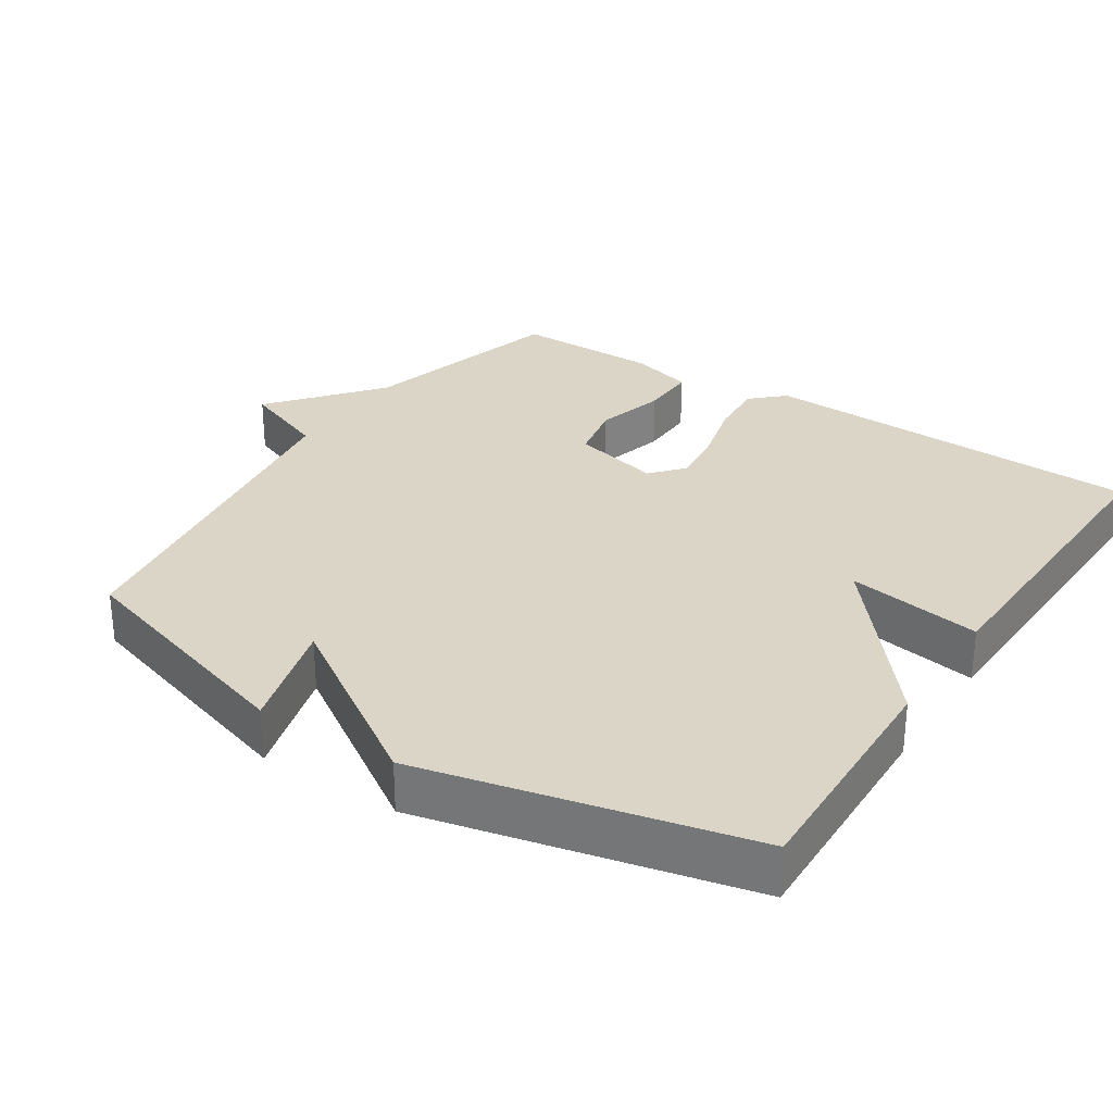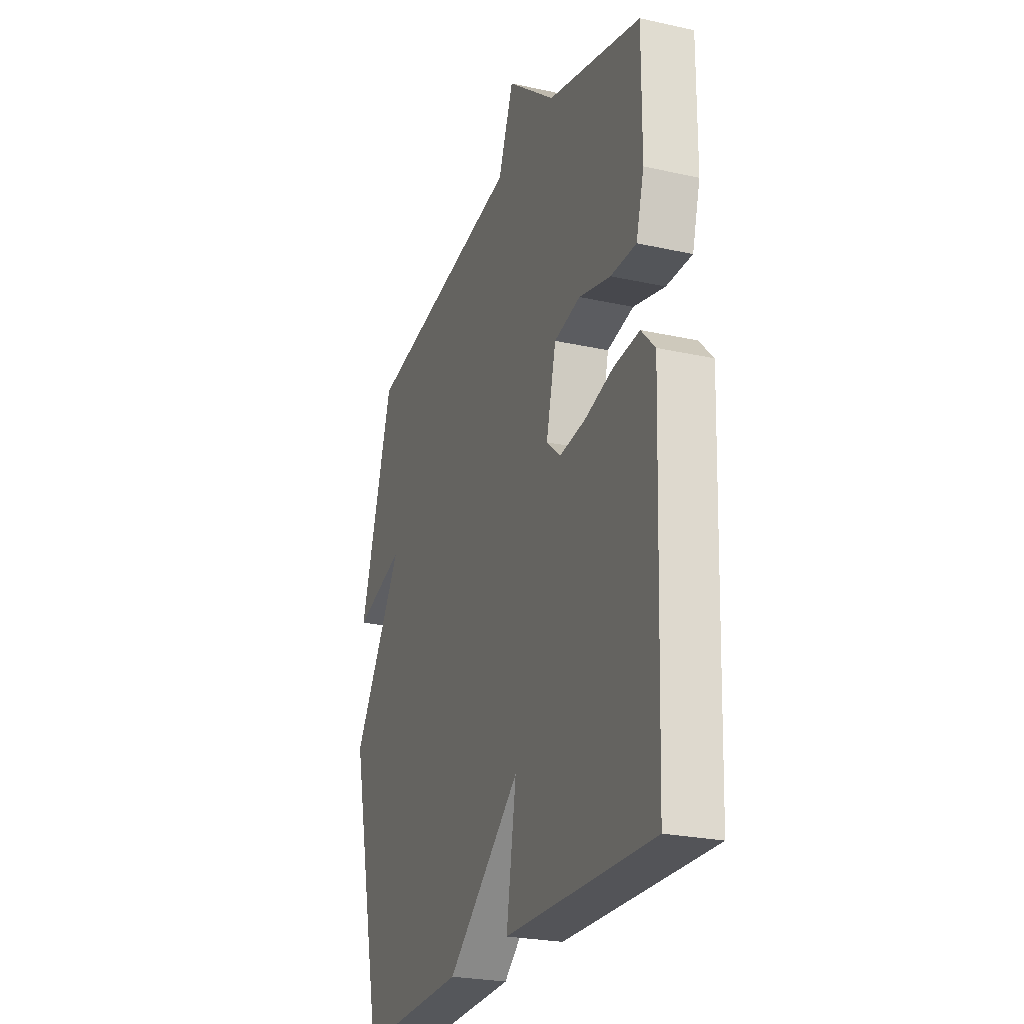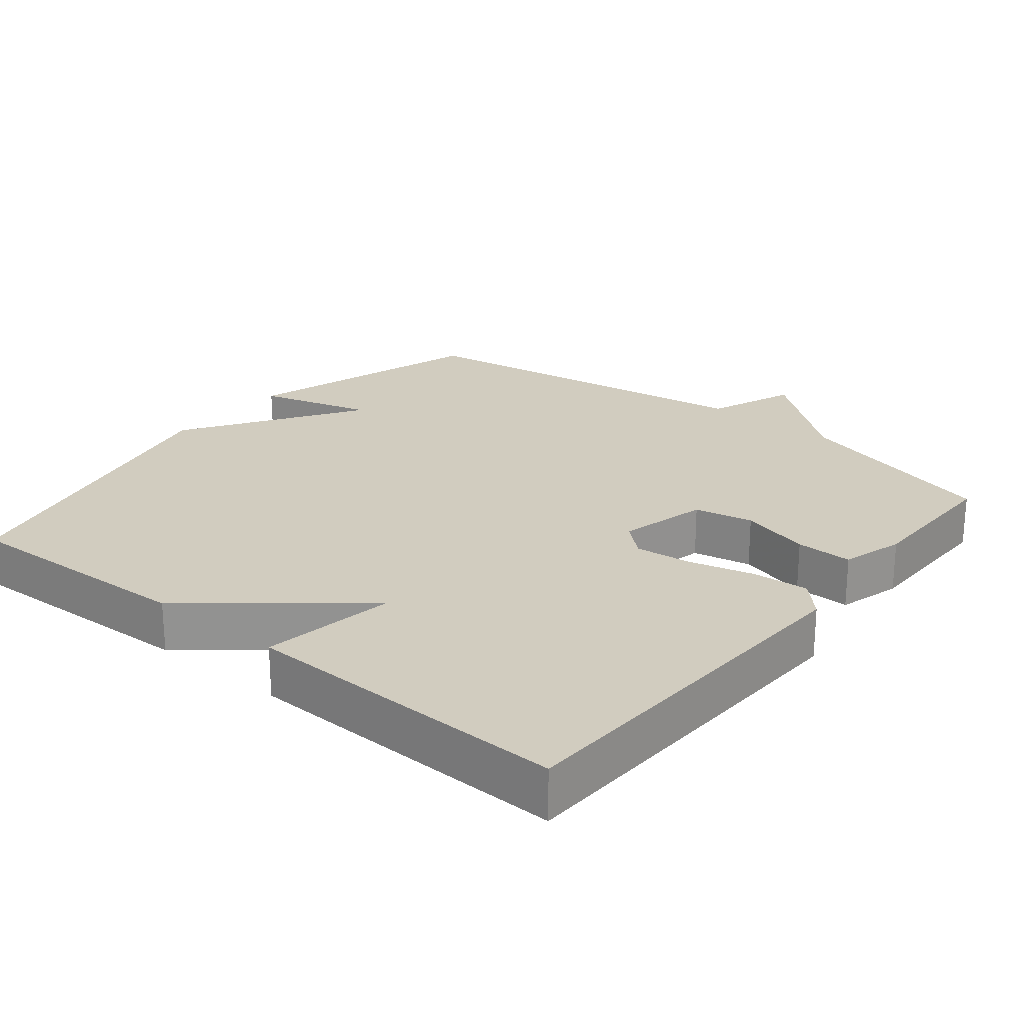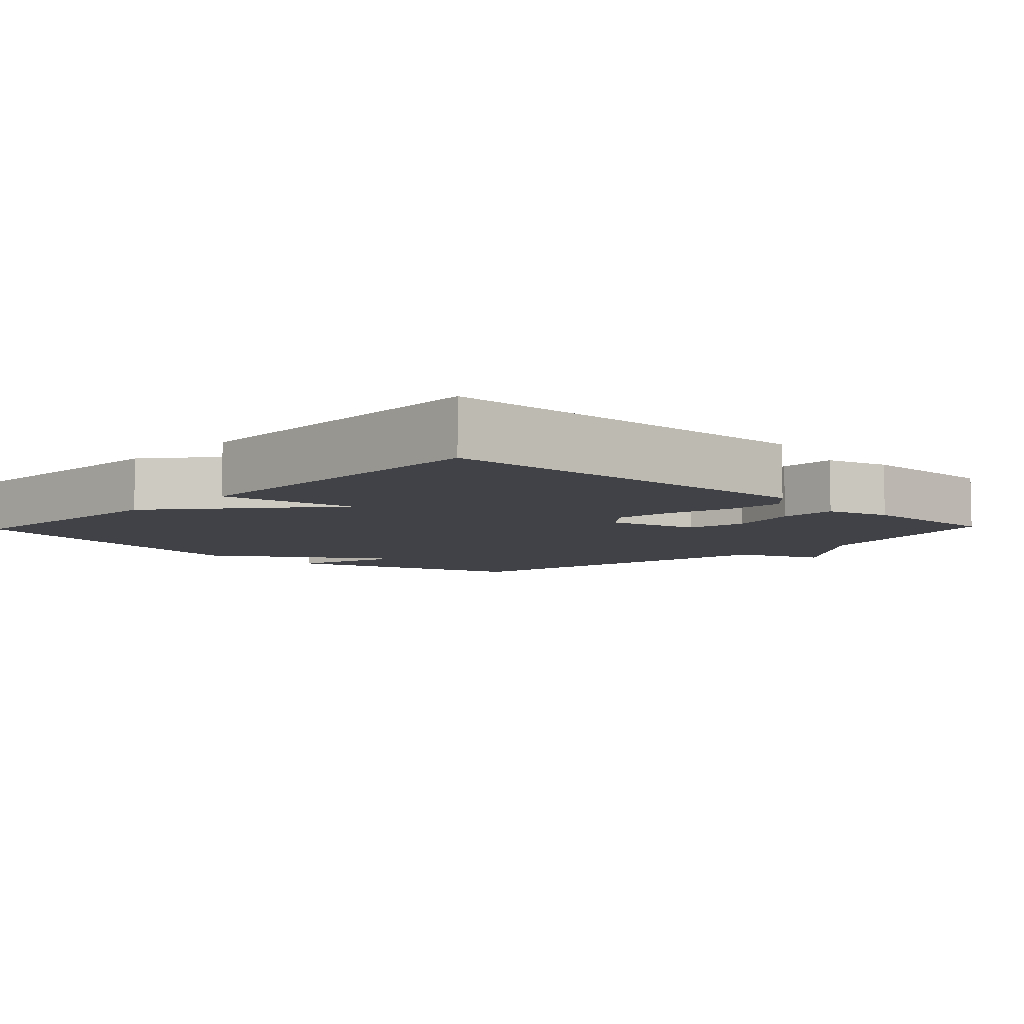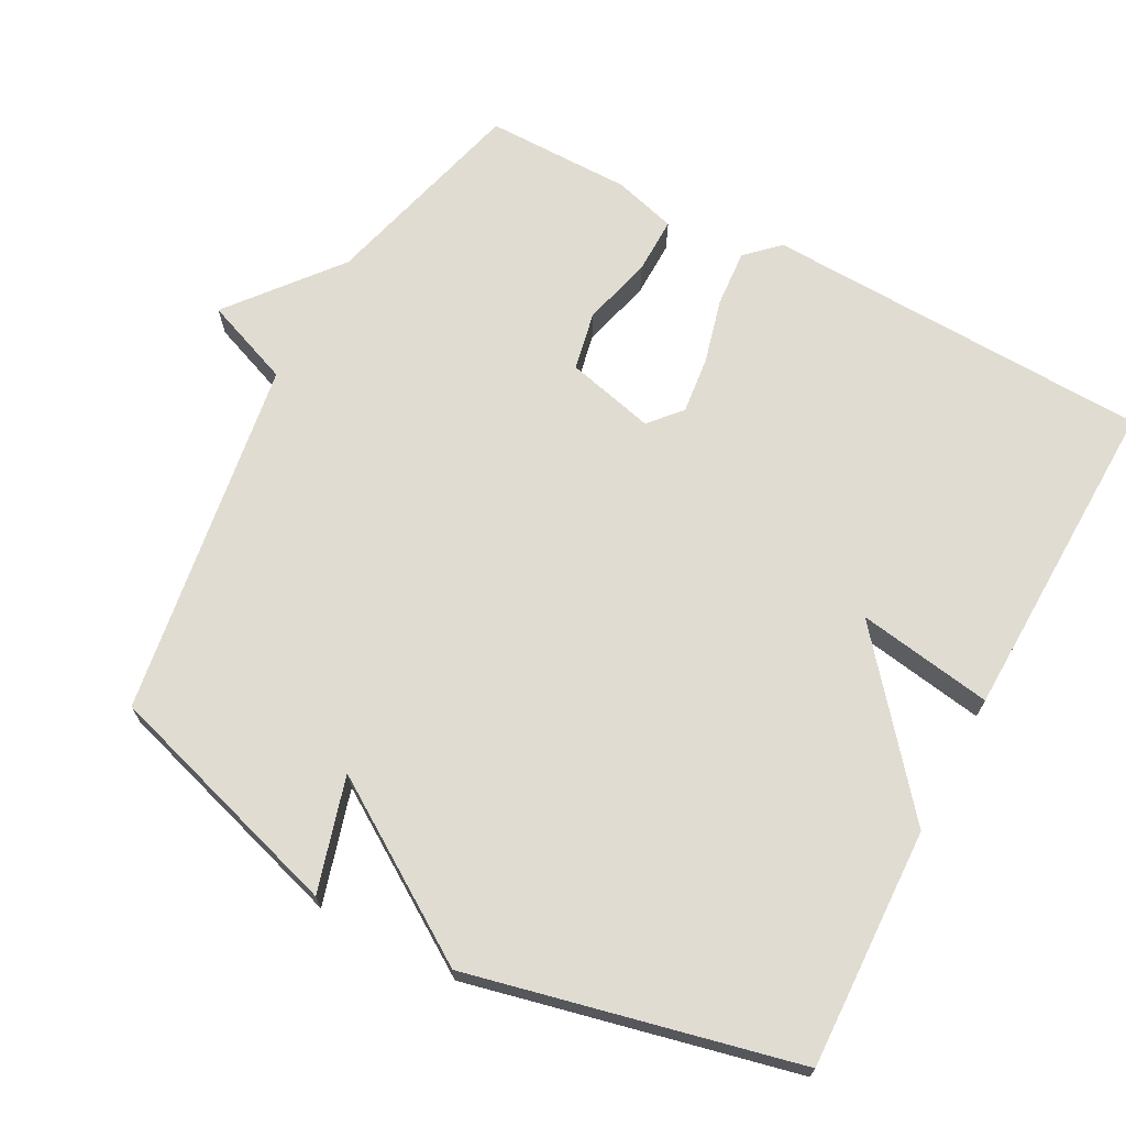
<metadata>
{"format":"obj","ext":"obj","renderer":"f3d","projection":"perspective","resolution":1024,"background":"white","views":[{"elev":29.5,"azim":123.3,"up":"+Y"},{"elev":-25.0,"azim":-109.8,"up":"+Z"},{"elev":23.8,"azim":-140.9,"up":"+Y"},{"elev":-6.8,"azim":-133.6,"up":"+Y"},{"elev":69.0,"azim":118.1,"up":"+Y"}]}
</metadata>
<code>
v -0.5 0.07 -0.5
v -0.521 0.07 0.046
v -0.478 0.07 0.091
v -0.398 0.07 0.085
v -0.306 0.07 0.061
v -0.226 0.07 0.052
v -0.181 0.07 0.091
v -0.212 0.07 0.216
v -0.295 0.07 0.233
v -0.394 0.07 0.207
v -0.474 0.07 0.206
v -0.499 0.07 0.294
v -0.5 0.07 0.5
v -0.206 0.07 0.578
v -0.054 0.07 0.701
v -0.006 0.07 0.578
v 0.5 0.07 0.5
v 0.605 0.07 0.158
v 0.445 0.07 0.204
v 0.605 0.07 -0.042
v 0.5 0.07 -0.5
v 0.163 0.07 -0.488
v -0.068 0.07 -0.298
v -0.037 0.07 -0.488
v -0.5 0 -0.5
v -0.521 0 0.046
v -0.478 0 0.091
v -0.398 0 0.085
v -0.306 0 0.061
v -0.226 0 0.052
v -0.181 0 0.091
v -0.212 0 0.216
v -0.295 0 0.233
v -0.394 0 0.207
v -0.474 0 0.206
v -0.499 0 0.294
v -0.5 0 0.5
v -0.206 0 0.578
v -0.054 0 0.701
v -0.006 0 0.578
v 0.5 0 0.5
v 0.605 0 0.158
v 0.445 0 0.204
v 0.605 0 -0.042
v 0.5 0 -0.5
v 0.163 0 -0.488
v -0.068 0 -0.298
v -0.037 0 -0.488
f 3 4 5
f 2 3 5
f 1 2 5
f 24 1 5
f 23 24 5
f 21 22 23
f 20 21 23
f 19 20 23
f 16 17 18 19
f 16 19 23
f 14 15 16 23
f 12 13 14
f 11 12 14
f 10 11 14
f 9 10 14
f 8 9 14
f 7 8 14 23
f 6 7 23
f 5 6 23
f 29 28 27
f 29 27 26
f 29 26 25
f 29 25 48
f 29 48 47
f 47 46 45
f 47 45 44
f 47 44 43
f 43 42 41 40
f 47 43 40
f 47 40 39 38
f 38 37 36
f 38 36 35
f 38 35 34
f 38 34 33
f 38 33 32
f 47 38 32 31
f 47 31 30
f 47 30 29
f 1 25 26 2
f 2 26 27 3
f 3 27 28 4
f 4 28 29 5
f 5 29 30 6
f 6 30 31 7
f 7 31 32 8
f 8 32 33 9
f 9 33 34 10
f 10 34 35 11
f 11 35 36 12
f 12 36 37 13
f 13 37 38 14
f 14 38 39 15
f 15 39 40 16
f 16 40 41 17
f 17 41 42 18
f 18 42 43 19
f 19 43 44 20
f 20 44 45 21
f 21 45 46 22
f 22 46 47 23
f 23 47 48 24
f 24 48 25 1

</code>
